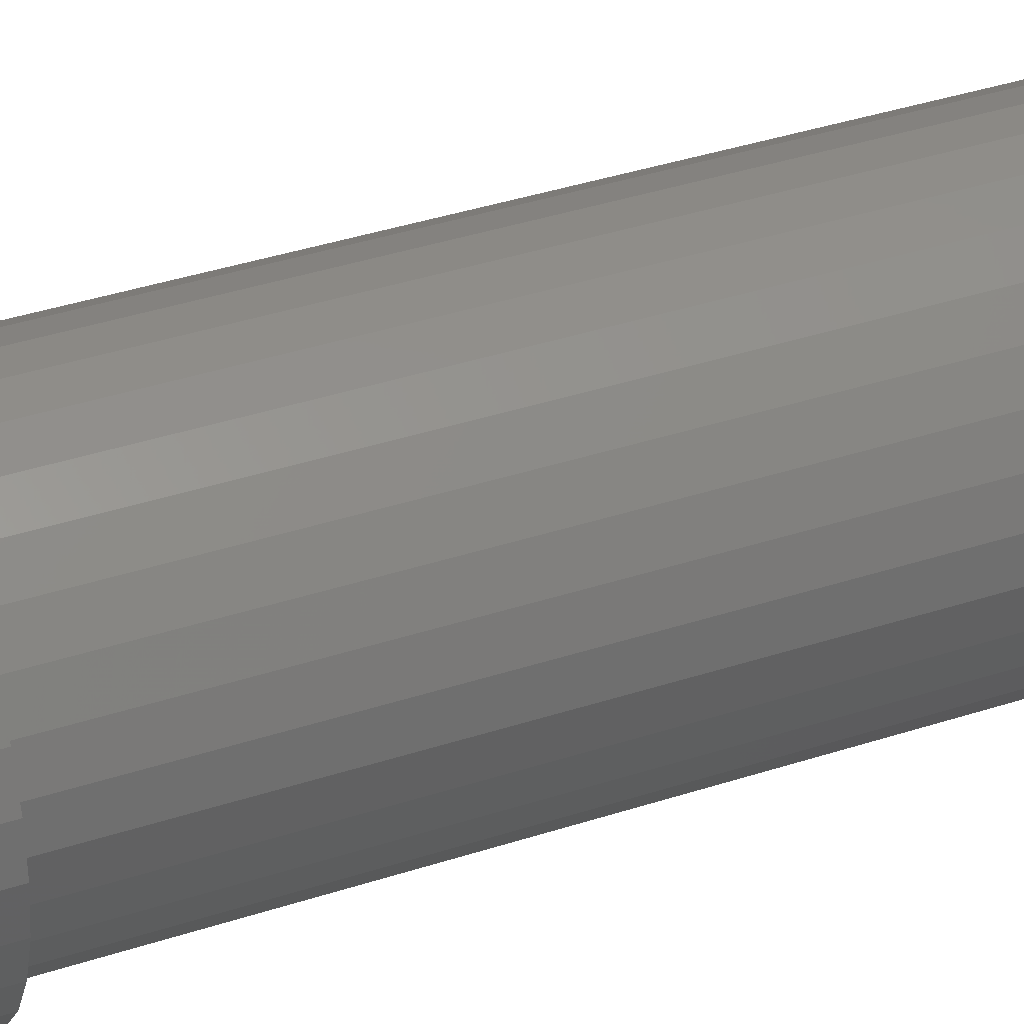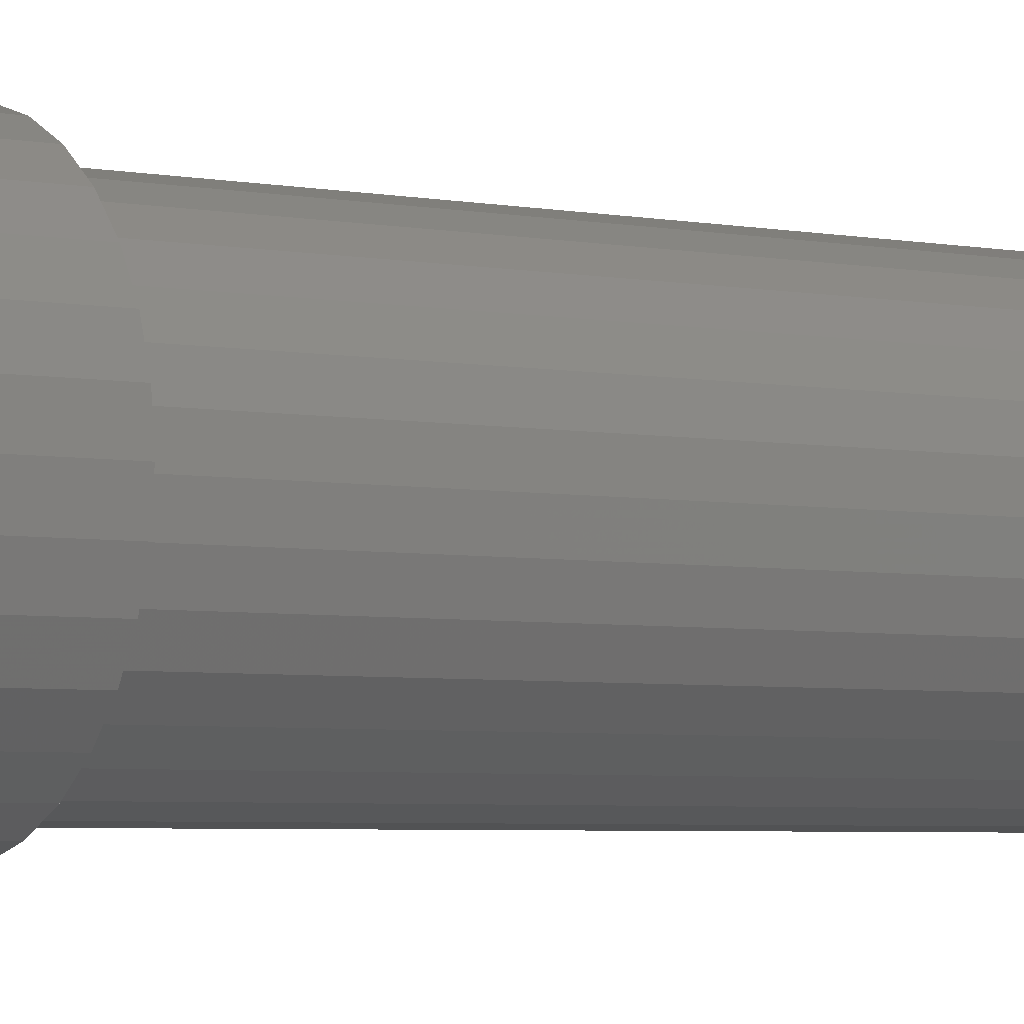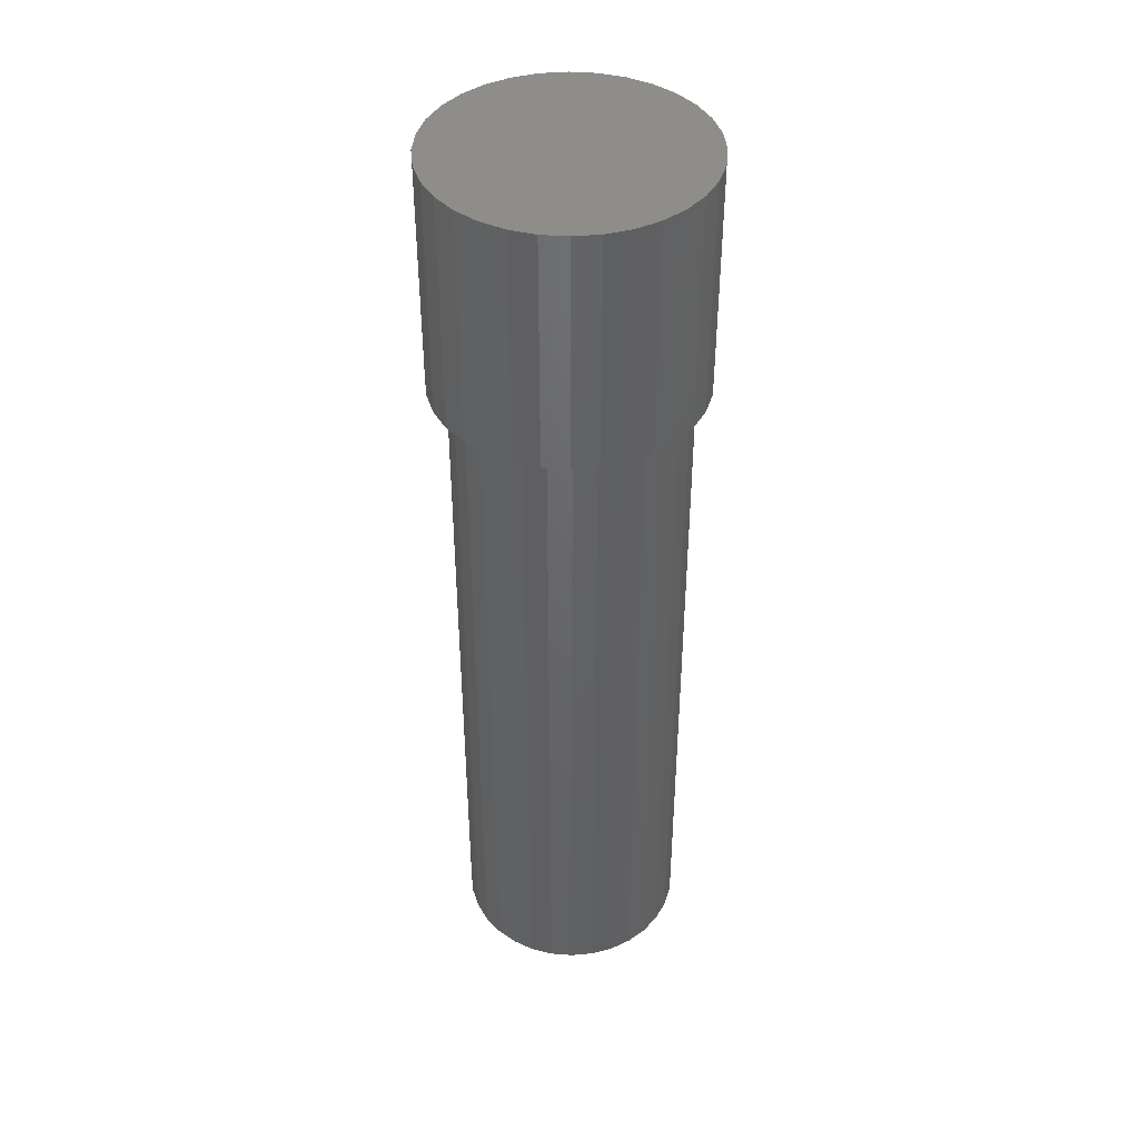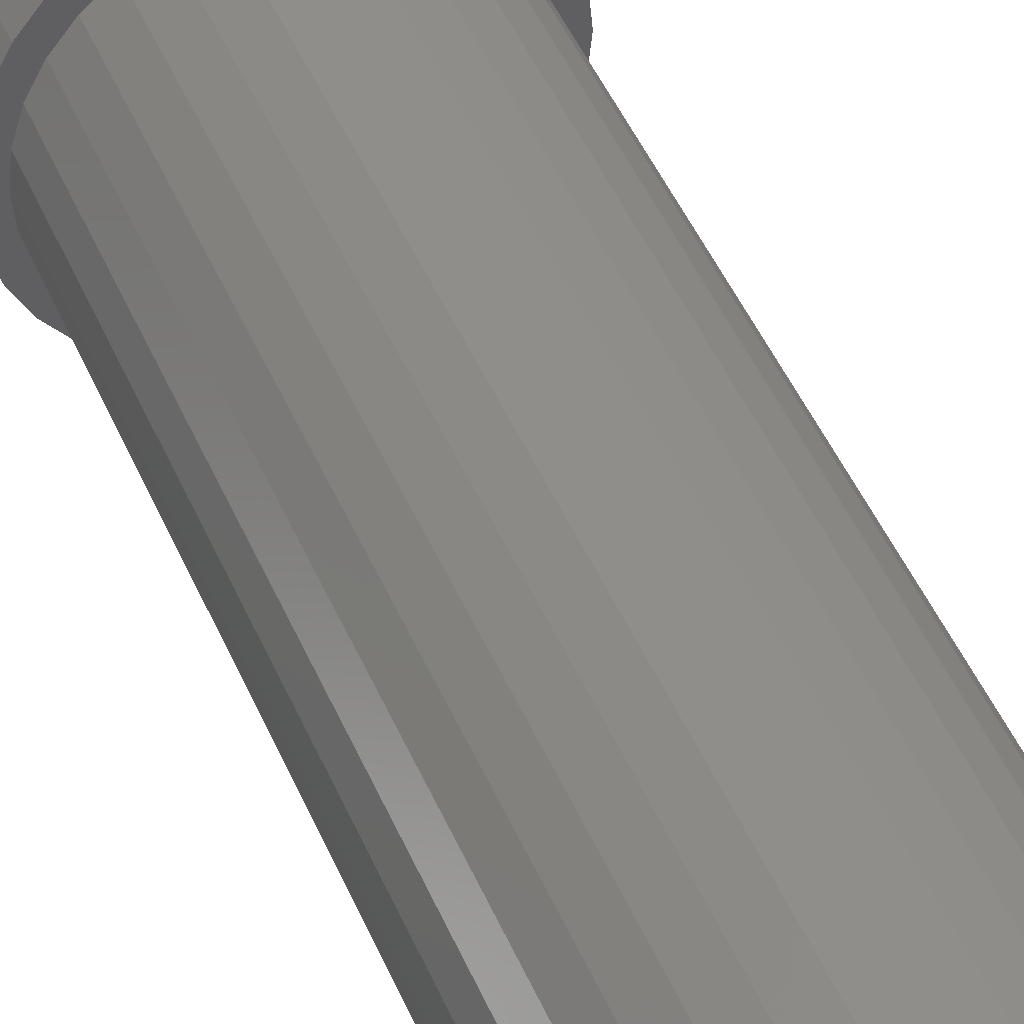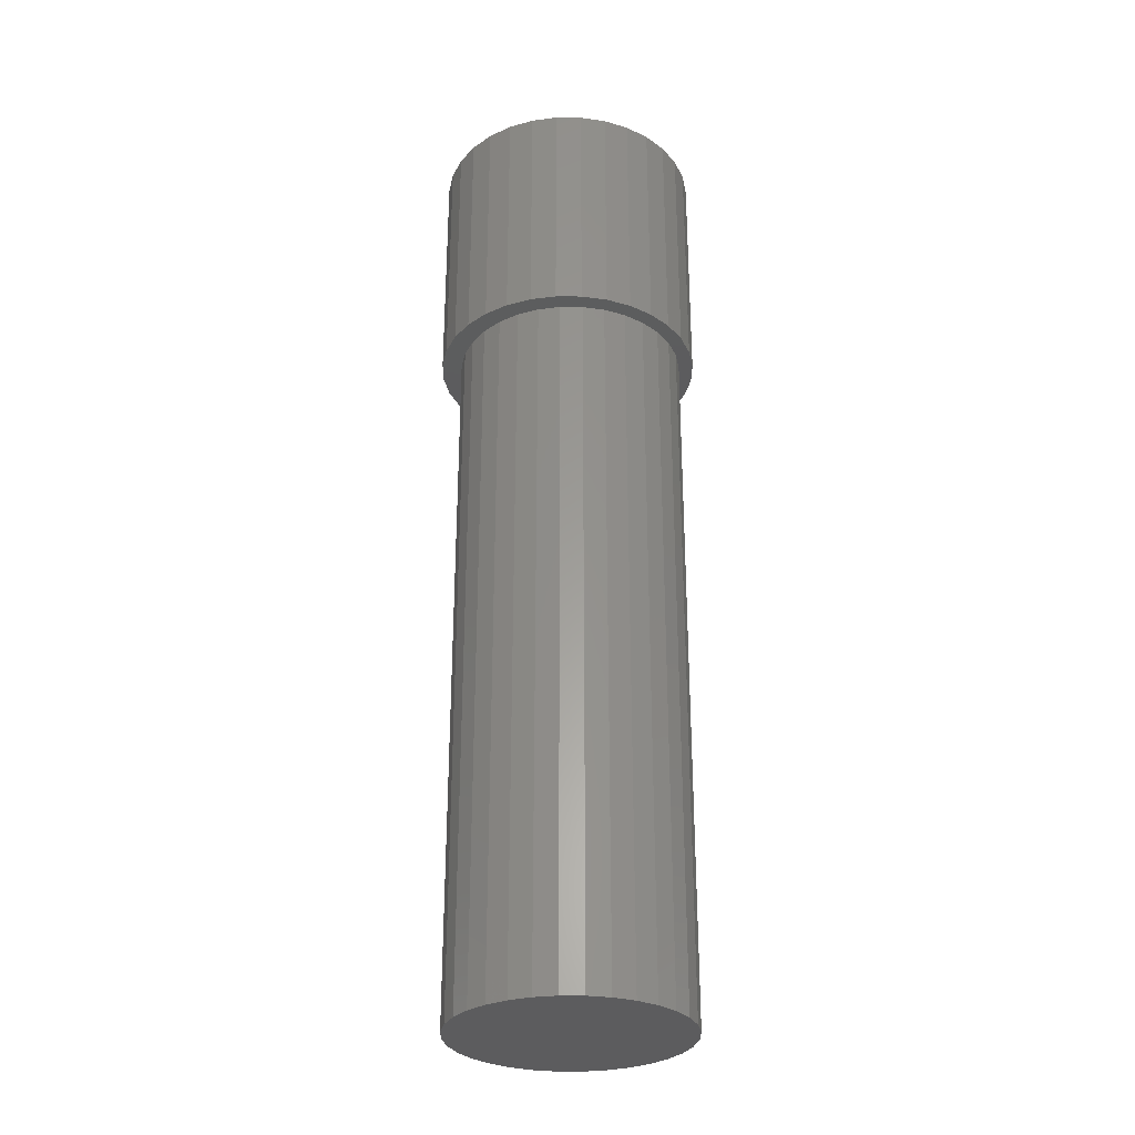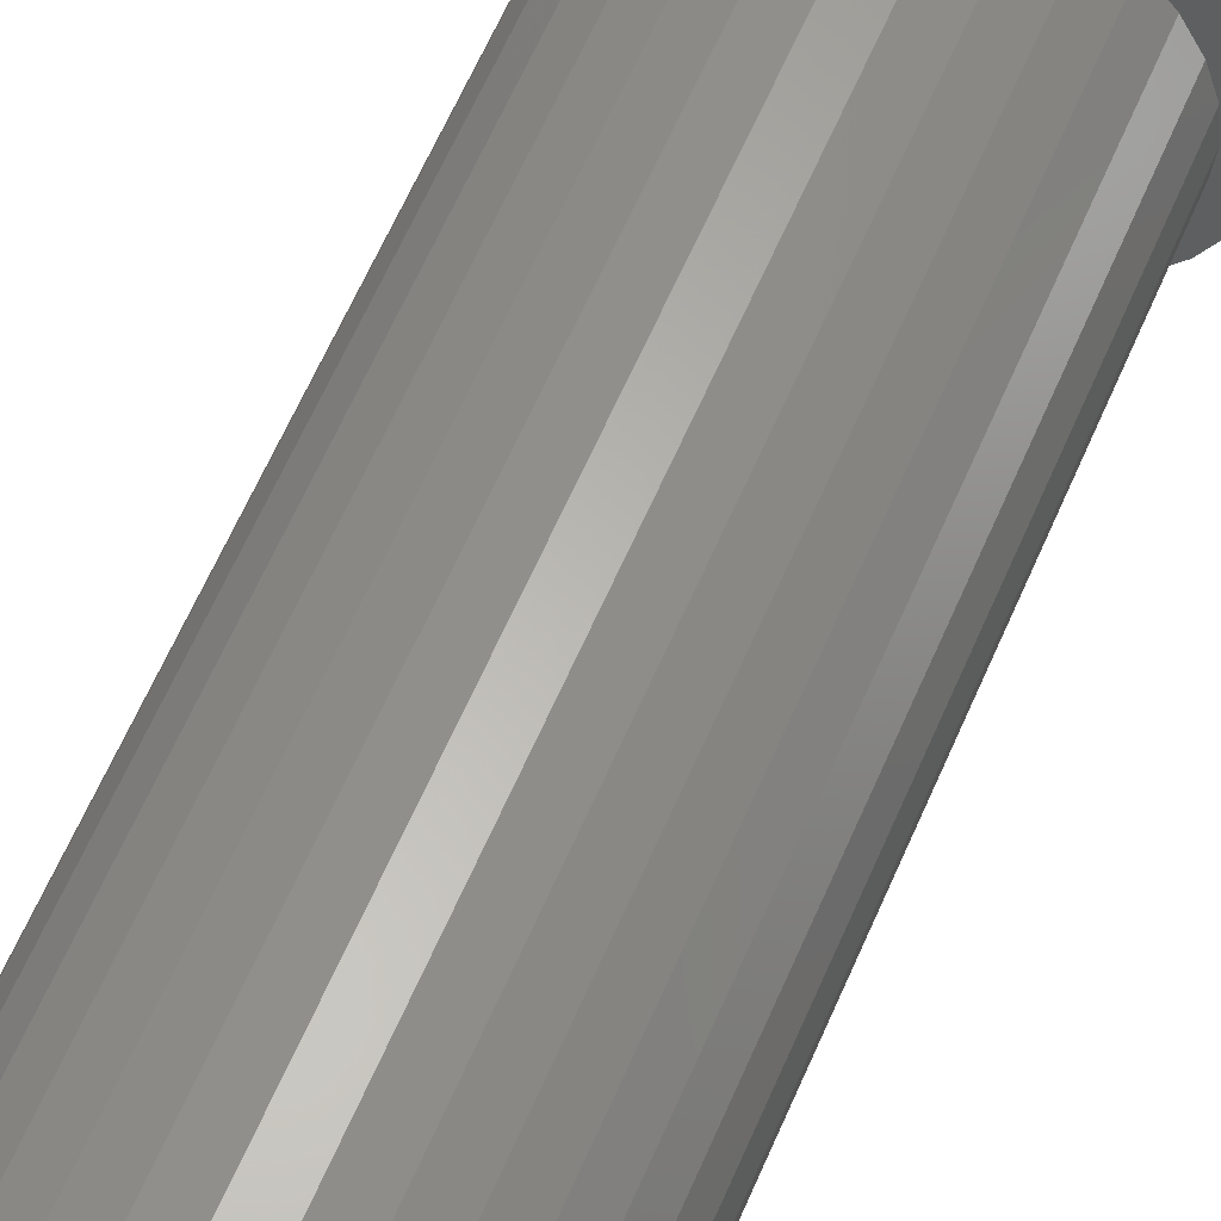
<metadata>
{"format":"stl","ext":"stl","renderer":"f3d","projection":"perspective","resolution":1024,"background":"white","views":[{"elev":34.9,"azim":-114.2,"up":"+Z"},{"elev":-3.8,"azim":-125.7,"up":"+Z"},{"elev":42.4,"azim":168.4,"up":"+Y"},{"elev":46.3,"azim":-22.2,"up":"+Z"},{"elev":-29.8,"azim":117.6,"up":"+Y"},{"elev":60.8,"azim":23.0,"up":"+Z"}]}
</metadata>
<code>
# stl→obj: 128 verts, 252 faces
v -0.0722 1.968e-17 0.1299
v -0.05183 2.07e-17 0.1278
v -0.09258 1.843e-17 0.1278
v -0.1122 1.702e-17 0.1219
v -0.03224 2.145e-17 0.1219
v -0.1302 1.548e-17 0.1123
v -0.01418 2.192e-17 0.1123
v -0.03224 1.074e-17 -0.07108
v -0.1122 6.303e-18 -0.07108
v -0.01418 1.228e-17 -0.06143
v -0.09258 7.06e-18 -0.07702
v -0.05183 9.323e-18 -0.07702
v -0.0722 8.08e-18 -0.07903
v -0.1302 5.836e-18 -0.06143
v -0.1461 5.679e-18 -0.04844
v 0.001647 1.388e-17 -0.04844
v -0.159 5.836e-18 -0.03261
v 0.01464 1.548e-17 -0.03261
v -0.1687 6.303e-18 -0.01456
v 0.02429 1.702e-17 -0.01456
v -0.1746 7.06e-18 0.005036
v 0.03023 1.843e-17 0.005036
v -0.1766 8.08e-18 0.02541
v 0.03224 1.968e-17 0.02541
v -0.1746 9.323e-18 0.04579
v 0.03023 2.07e-17 0.04579
v -0.1687 1.074e-17 0.06538
v 0.02429 2.145e-17 0.06538
v -0.159 1.228e-17 0.08344
v 0.01464 2.192e-17 0.08344
v -0.1461 1.388e-17 0.09926
v 0.001647 2.208e-17 0.09926
v -0.1641 -0.1875 0.02344
v -0.1641 -0.75 0.02344
v -0.1623 -0.1875 0.04115
v -0.1623 -0.75 0.04115
v -0.1572 -0.1875 0.05818
v -0.1572 -0.75 0.05818
v -0.1488 -0.1875 0.07388
v -0.1488 -0.75 0.07388
v -0.1375 -0.1875 0.08764
v -0.1375 -0.75 0.08764
v -0.1237 -0.1875 0.09893
v -0.1237 -0.75 0.09893
v -0.108 -0.1875 0.1073
v -0.108 -0.75 0.1073
v -0.09099 -0.1875 0.1125
v -0.09099 -0.75 0.1125
v -0.07327 -0.1875 0.1142
v -0.07327 -0.75 0.1142
v -0.05556 -0.1875 0.1125
v -0.05556 -0.75 0.1125
v -0.03853 -0.1875 0.1073
v -0.03853 -0.75 0.1073
v -0.02283 -0.1875 0.09893
v -0.02283 -0.75 0.09893
v -0.009075 -0.1875 0.08764
v -0.009075 -0.75 0.08764
v 0.002216 -0.1875 0.07388
v 0.002216 -0.75 0.07388
v 0.01061 -0.1875 0.05818
v 0.01061 -0.75 0.05818
v 0.01577 -0.1875 0.04115
v 0.01577 -0.75 0.04115
v 0.01752 -0.1875 0.02344
v 0.01752 -0.75 0.02344
v 0.01577 -0.1875 0.005725
v 0.01577 -0.75 0.005725
v 0.01061 -0.1875 -0.01131
v 0.01061 -0.75 -0.01131
v 0.002216 -0.1875 -0.027
v 0.002216 -0.75 -0.027
v -0.009075 -0.1875 -0.04076
v -0.009075 -0.75 -0.04076
v -0.02283 -0.1875 -0.05205
v -0.02283 -0.75 -0.05205
v -0.03853 -0.1875 -0.06044
v -0.03853 -0.75 -0.06044
v -0.05556 -0.1875 -0.06561
v -0.05556 -0.75 -0.06561
v -0.07327 -0.1875 -0.06735
v -0.07327 -0.75 -0.06735
v -0.09099 -0.1875 -0.06561
v -0.09099 -0.75 -0.06561
v -0.108 -0.1875 -0.06044
v -0.108 -0.75 -0.06044
v -0.1237 -0.1875 -0.05205
v -0.1237 -0.75 -0.05205
v -0.1375 -0.1875 -0.04076
v -0.1375 -0.75 -0.04076
v -0.1488 -0.1875 -0.027
v -0.1488 -0.75 -0.027
v -0.1572 -0.1875 -0.01131
v -0.1572 -0.75 -0.01131
v -0.1623 -0.1875 0.005725
v -0.1623 -0.75 0.005725
v -0.0722 -0.1875 -0.07903
v -0.05183 -0.1875 -0.07702
v -0.09258 -0.1875 -0.07702
v -0.05183 -0.1875 0.1278
v -0.0722 -0.1875 0.1299
v -0.09258 -0.1875 0.1278
v -0.1122 -0.1875 0.1219
v -0.1302 -0.1875 0.1123
v -0.1461 -0.1875 0.09926
v -0.159 -0.1875 0.08344
v -0.1687 -0.1875 0.06538
v -0.1746 -0.1875 0.04579
v -0.1746 -0.1875 0.005036
v -0.1687 -0.1875 -0.01456
v -0.159 -0.1875 -0.03261
v -0.1461 -0.1875 -0.04844
v -0.1302 -0.1875 -0.06143
v -0.1122 -0.1875 -0.07108
v -0.03224 -0.1875 0.1219
v -0.01418 -0.1875 0.1123
v 0.03023 -0.1875 0.005036
v 0.02429 -0.1875 -0.01456
v 0.01464 -0.1875 -0.03261
v 0.001647 -0.1875 -0.04844
v -0.01418 -0.1875 -0.06143
v -0.03224 -0.1875 -0.07108
v -0.1766 -0.1875 0.02541
v 0.001647 -0.1875 0.09926
v 0.01464 -0.1875 0.08344
v 0.02429 -0.1875 0.06538
v 0.03023 -0.1875 0.04579
v 0.03224 -0.1875 0.02541
f 1 2 3
f 4 3 2
f 5 4 2
f 6 4 5
f 7 6 5
f 8 9 10
f 11 9 8
f 12 11 8
f 13 11 12
f 9 14 10
f 10 14 15
f 10 15 16
f 16 15 17
f 16 17 18
f 18 17 19
f 18 19 20
f 20 19 21
f 20 21 22
f 22 21 23
f 22 23 24
f 24 23 25
f 24 25 26
f 26 25 27
f 26 27 28
f 28 27 29
f 28 29 30
f 30 29 31
f 30 31 32
f 32 31 6
f 32 6 7
f 33 34 35
f 35 34 36
f 35 36 37
f 37 36 38
f 37 38 39
f 39 38 40
f 39 40 41
f 41 40 42
f 41 42 43
f 43 42 44
f 43 44 45
f 45 44 46
f 45 46 47
f 47 46 48
f 47 48 49
f 49 48 50
f 49 50 51
f 51 50 52
f 51 52 53
f 53 52 54
f 53 54 55
f 55 54 56
f 55 56 57
f 57 56 58
f 57 58 59
f 59 58 60
f 59 60 61
f 61 60 62
f 61 62 63
f 63 62 64
f 63 64 65
f 65 64 66
f 65 66 67
f 67 66 68
f 67 68 69
f 69 68 70
f 69 70 71
f 71 70 72
f 71 72 73
f 73 72 74
f 73 74 75
f 75 74 76
f 75 76 77
f 77 76 78
f 77 78 79
f 79 78 80
f 79 80 81
f 81 80 82
f 81 82 83
f 83 82 84
f 83 84 85
f 85 84 86
f 85 86 87
f 87 86 88
f 87 88 89
f 89 88 90
f 89 90 91
f 91 90 92
f 91 92 93
f 93 92 94
f 93 94 95
f 95 94 96
f 95 96 33
f 33 96 34
f 97 98 81
f 97 81 99
f 49 100 101
f 101 102 49
f 49 102 103
f 49 103 104
f 49 104 47
f 45 47 104
f 104 105 45
f 45 105 43
f 41 43 105
f 105 106 41
f 39 41 106
f 106 107 39
f 39 107 37
f 37 107 108
f 37 108 35
f 33 109 95
f 93 95 109
f 109 110 93
f 91 93 110
f 110 111 91
f 89 91 111
f 111 112 89
f 89 112 87
f 87 112 113
f 87 113 85
f 83 85 113
f 113 114 83
f 114 81 83
f 99 81 114
f 49 115 100
f 115 49 51
f 115 51 116
f 116 51 53
f 116 53 55
f 117 69 118
f 118 69 71
f 118 71 119
f 119 71 73
f 119 73 120
f 73 75 120
f 121 120 75
f 121 75 77
f 121 77 79
f 121 79 122
f 122 79 81
f 81 98 122
f 123 109 33
f 123 33 35
f 123 35 108
f 116 55 124
f 124 55 57
f 124 57 125
f 125 57 59
f 125 59 126
f 126 59 61
f 126 61 127
f 127 61 63
f 127 63 128
f 128 63 65
f 128 65 117
f 117 65 67
f 117 67 69
f 48 52 50
f 52 48 46
f 52 46 54
f 54 46 44
f 54 44 56
f 56 44 42
f 56 42 58
f 74 88 76
f 76 88 86
f 76 86 78
f 78 86 84
f 78 84 80
f 80 84 82
f 58 42 60
f 60 42 40
f 60 40 62
f 62 40 38
f 62 38 64
f 64 38 36
f 64 36 66
f 66 36 34
f 66 34 68
f 68 34 96
f 68 96 70
f 70 96 94
f 70 94 72
f 72 94 92
f 72 92 74
f 74 92 90
f 74 90 88
f 24 128 22
f 22 128 117
f 22 117 20
f 20 117 118
f 20 118 18
f 18 118 119
f 18 119 16
f 16 119 120
f 16 120 10
f 10 120 121
f 10 121 8
f 8 121 122
f 8 122 12
f 12 122 98
f 12 98 13
f 13 98 97
f 13 97 11
f 11 97 99
f 11 99 9
f 9 99 114
f 9 114 14
f 14 114 113
f 14 113 15
f 15 113 112
f 15 112 17
f 17 112 111
f 17 111 19
f 19 111 110
f 19 110 21
f 21 110 109
f 21 109 23
f 23 109 123
f 23 123 25
f 25 123 108
f 25 108 27
f 27 108 107
f 27 107 29
f 29 107 106
f 29 106 31
f 31 106 105
f 31 105 6
f 6 105 104
f 6 104 4
f 4 104 103
f 4 103 3
f 3 103 102
f 3 102 1
f 1 102 101
f 1 101 2
f 2 101 100
f 2 100 5
f 5 100 115
f 5 115 7
f 7 115 116
f 7 116 32
f 32 116 124
f 32 124 30
f 30 124 125
f 30 125 28
f 28 125 126
f 28 126 26
f 26 126 127
f 26 127 24
f 24 127 128

</code>
